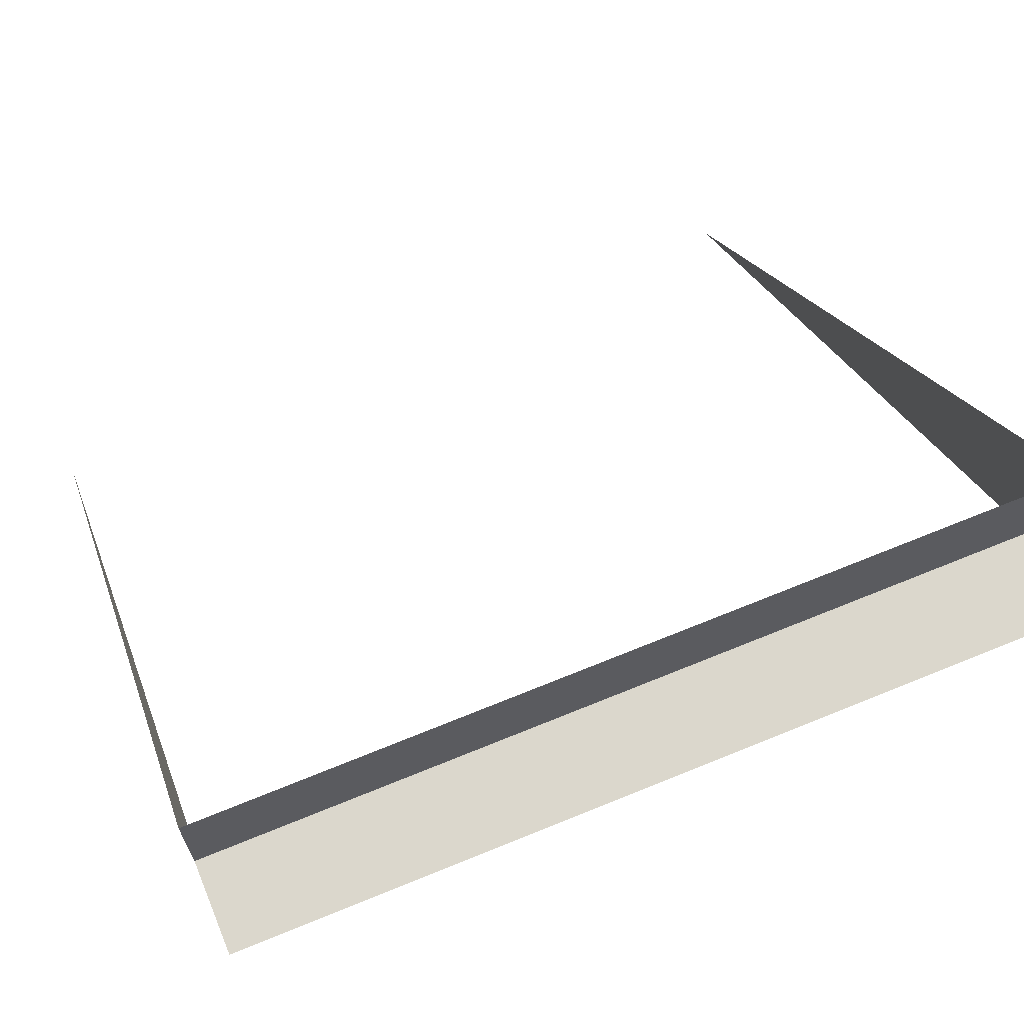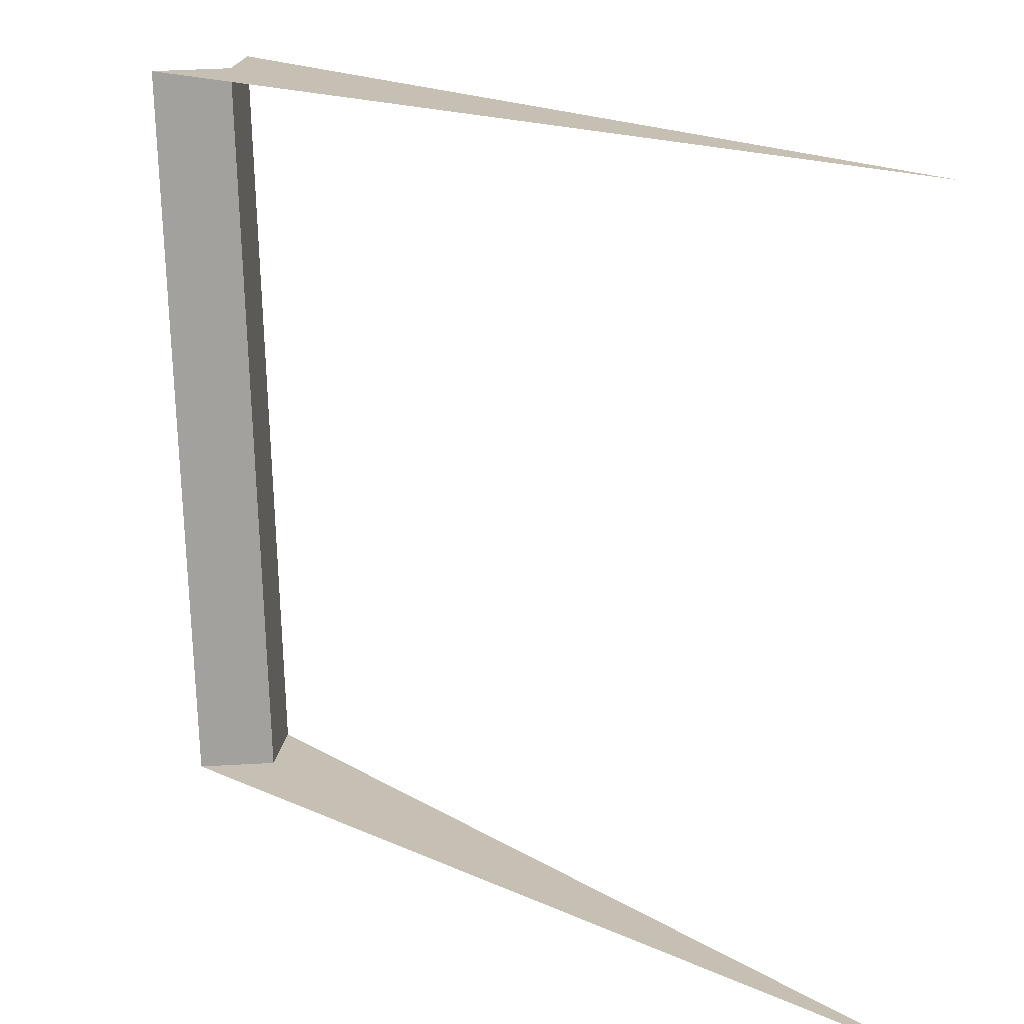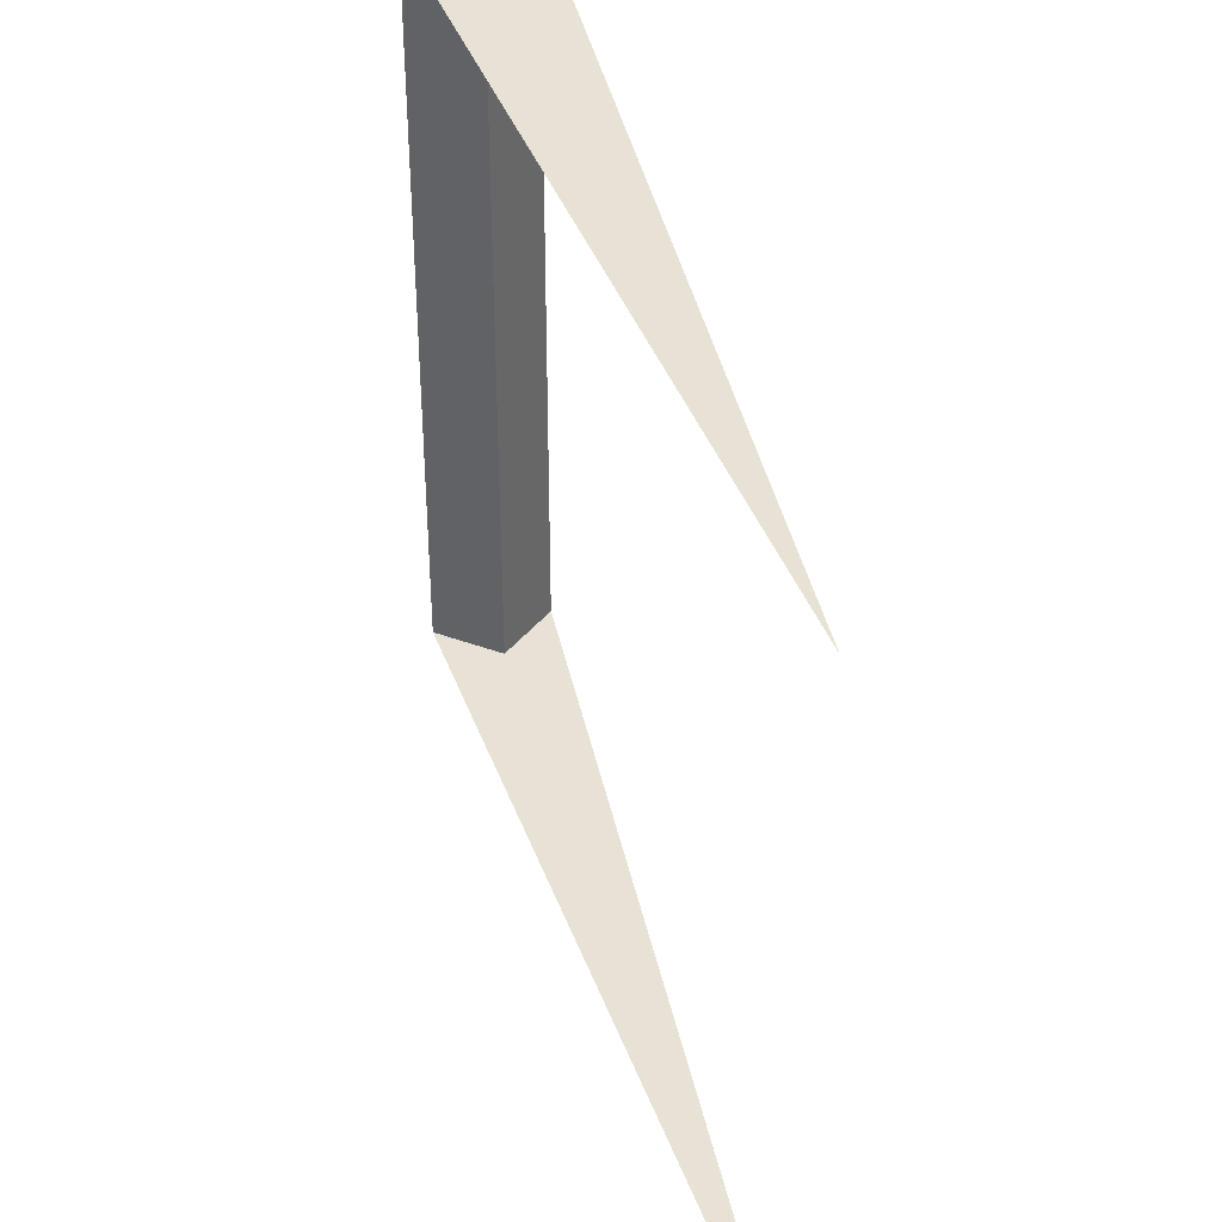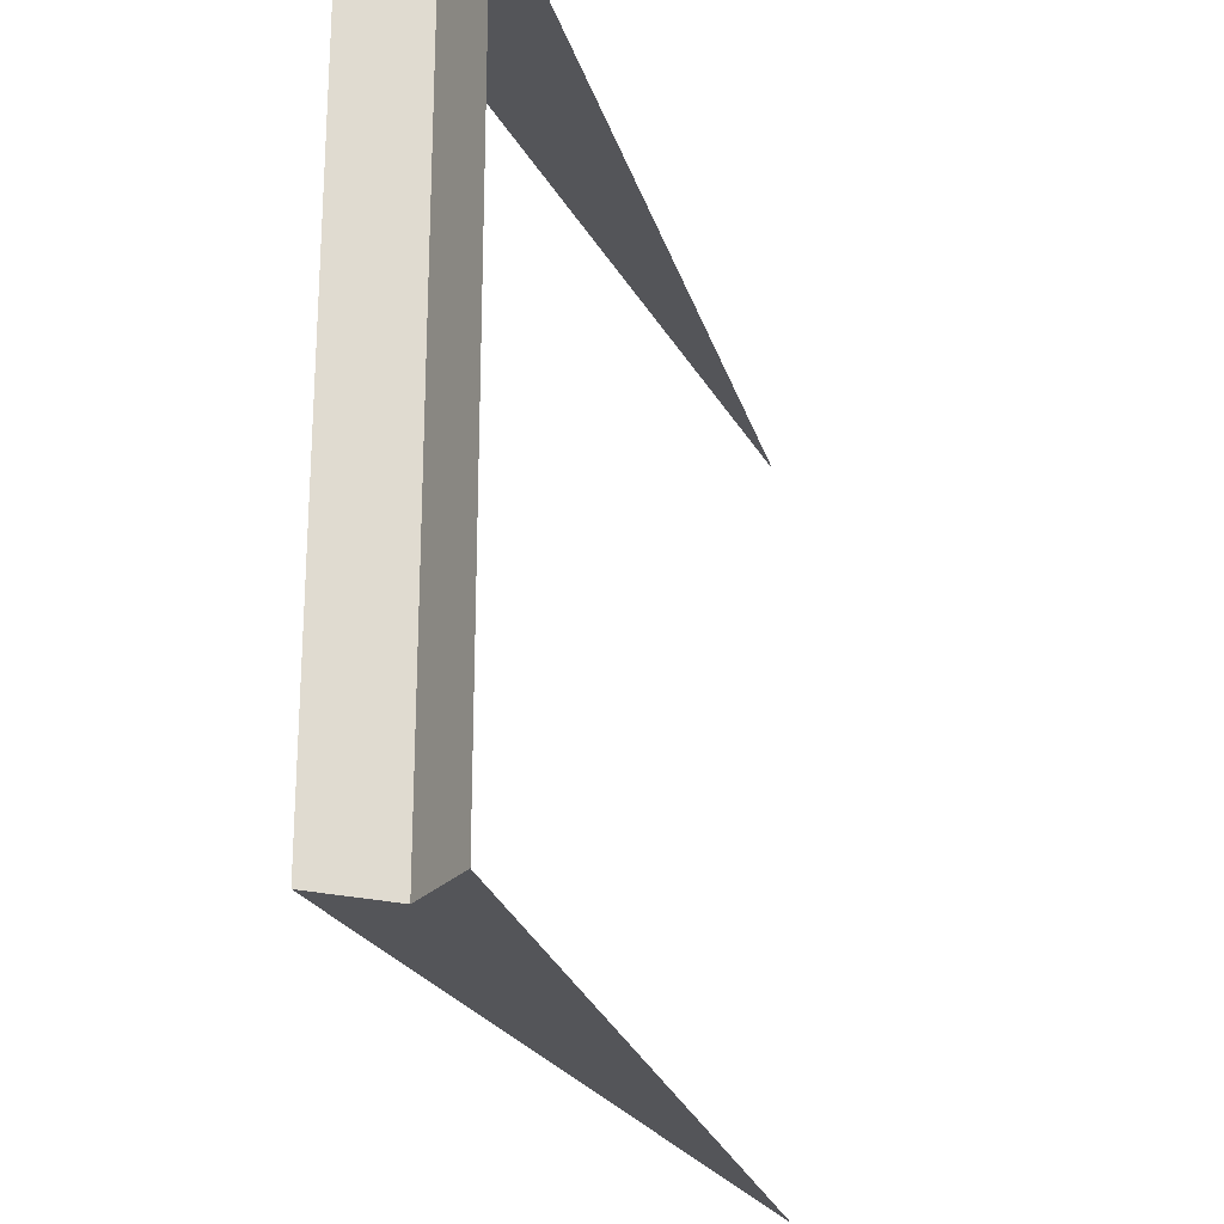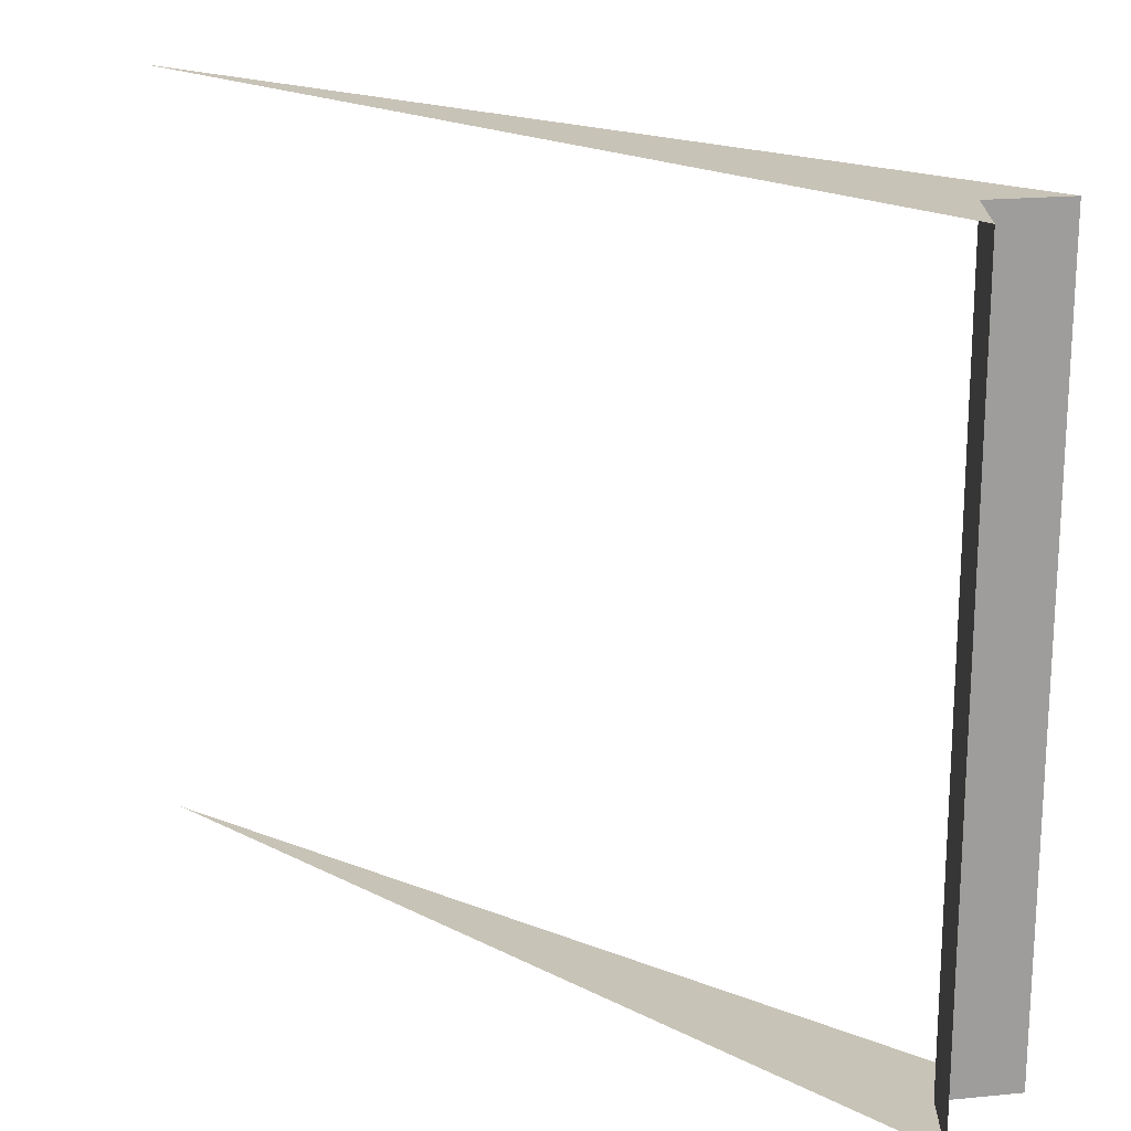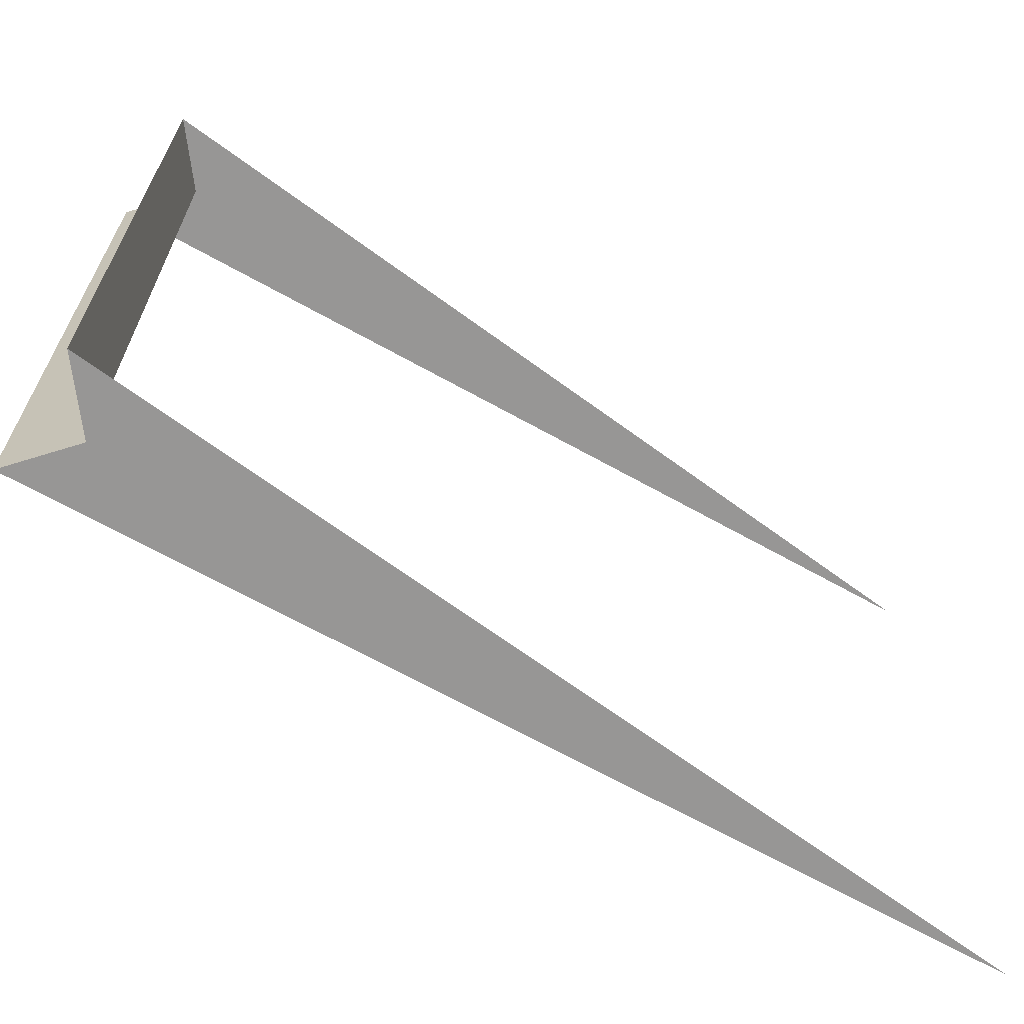
<metadata>
{"format":"obj","ext":"obj","renderer":"f3d","projection":"perspective","resolution":1024,"background":"white","views":[{"elev":70.5,"azim":67.9,"up":"+Z"},{"elev":-71.6,"azim":-178.4,"up":"+Z"},{"elev":40.1,"azim":-152.3,"up":"+Y"},{"elev":-24.7,"azim":61.7,"up":"+Y"},{"elev":19.8,"azim":-7.0,"up":"+Y"},{"elev":-67.8,"azim":100.4,"up":"+Y"}]}
</metadata>
<code>
o segment31/segment/mesh5/mesh5-geometry#mesh5-geometry
v 0.0714 0.9811 0.07765
v 0.08042 0.894 0.07714
v 0.08042 0.9811 0.07714
v 0.0714 0.894 0.07765
v 1.8e-05 0.9811 0.001488
v 0.07033 0.9811 0.08664
v 1.8e-05 0.894 0.001488
v 0.07033 0.894 0.08664
f 1 2 3
f 2 1 4
f 3 2 1
f 4 1 2
f 5 1 3
f 3 1 5
f 6 4 1
f 1 4 6
f 7 2 4
f 4 2 7
f 5 6 1
f 1 6 5
f 4 6 8
f 8 6 4
f 7 4 8
f 8 4 7

</code>
